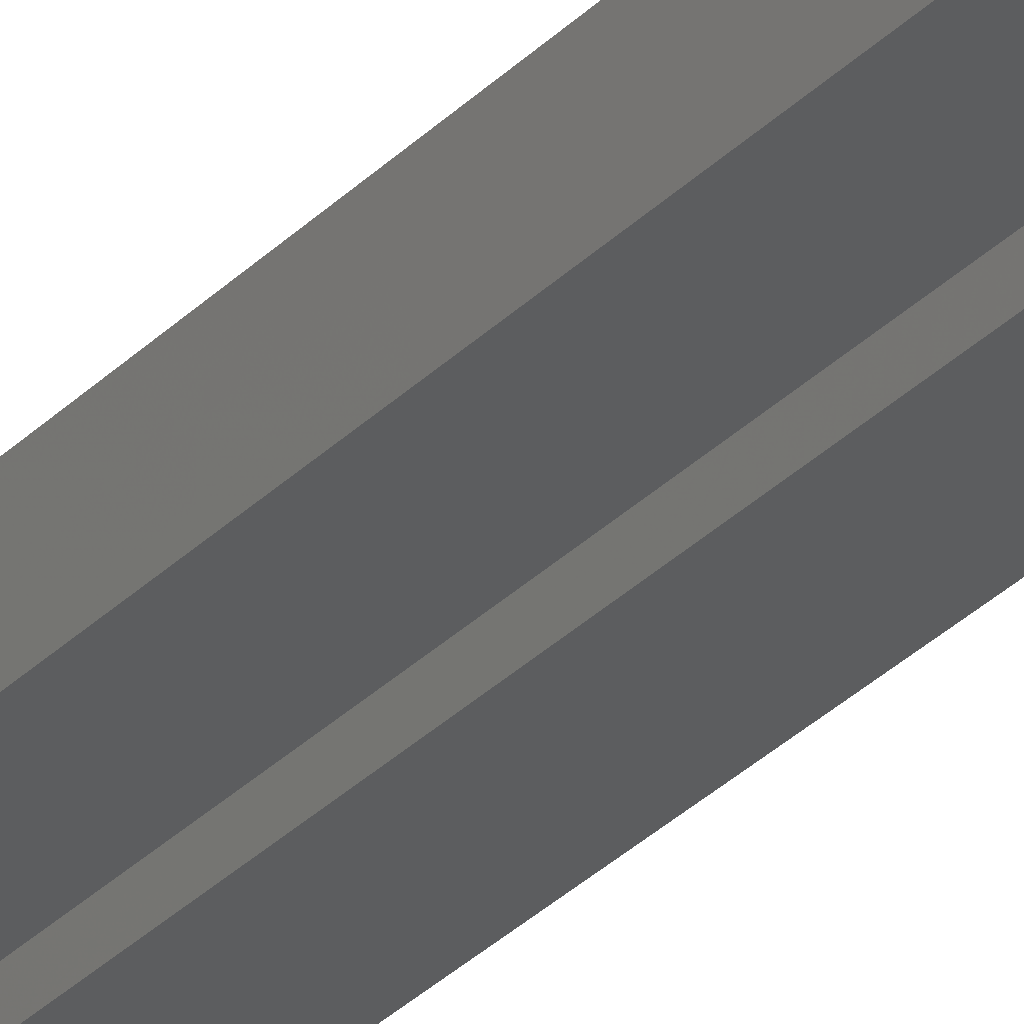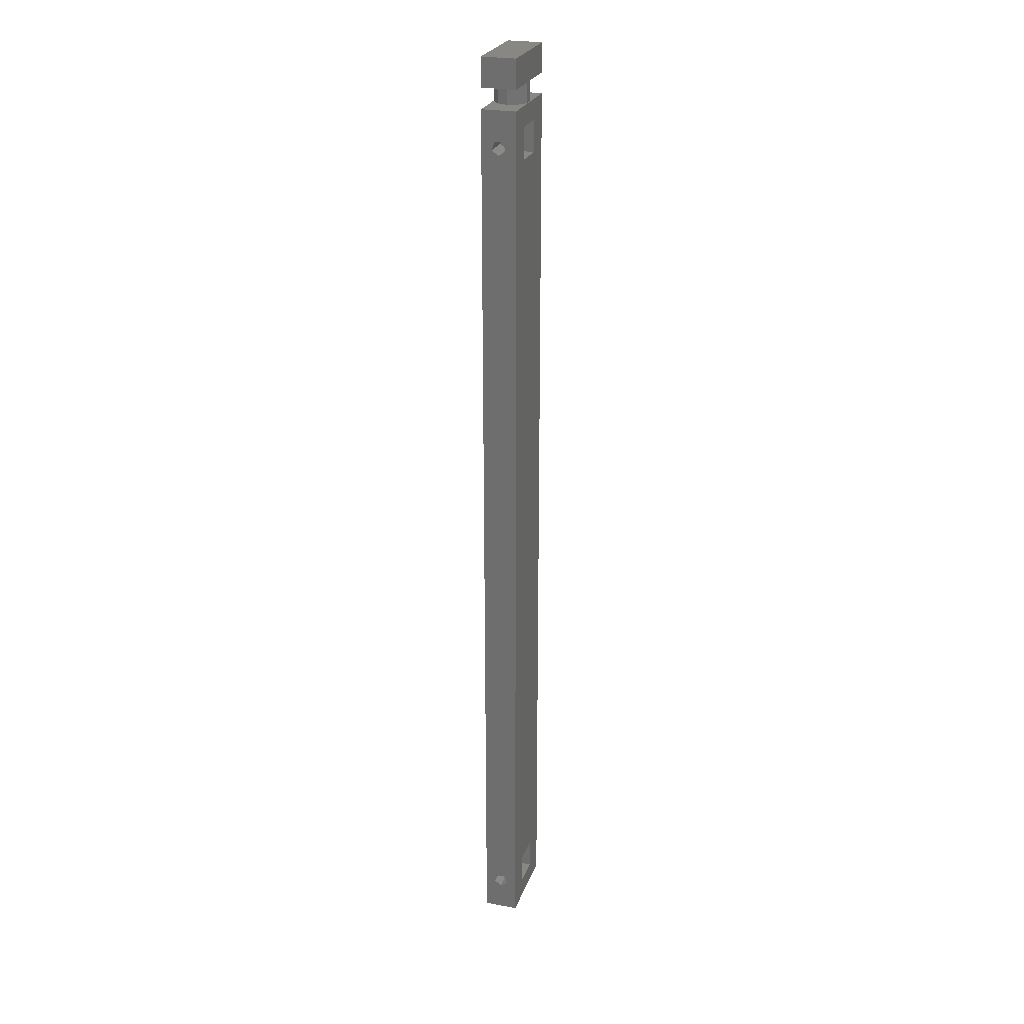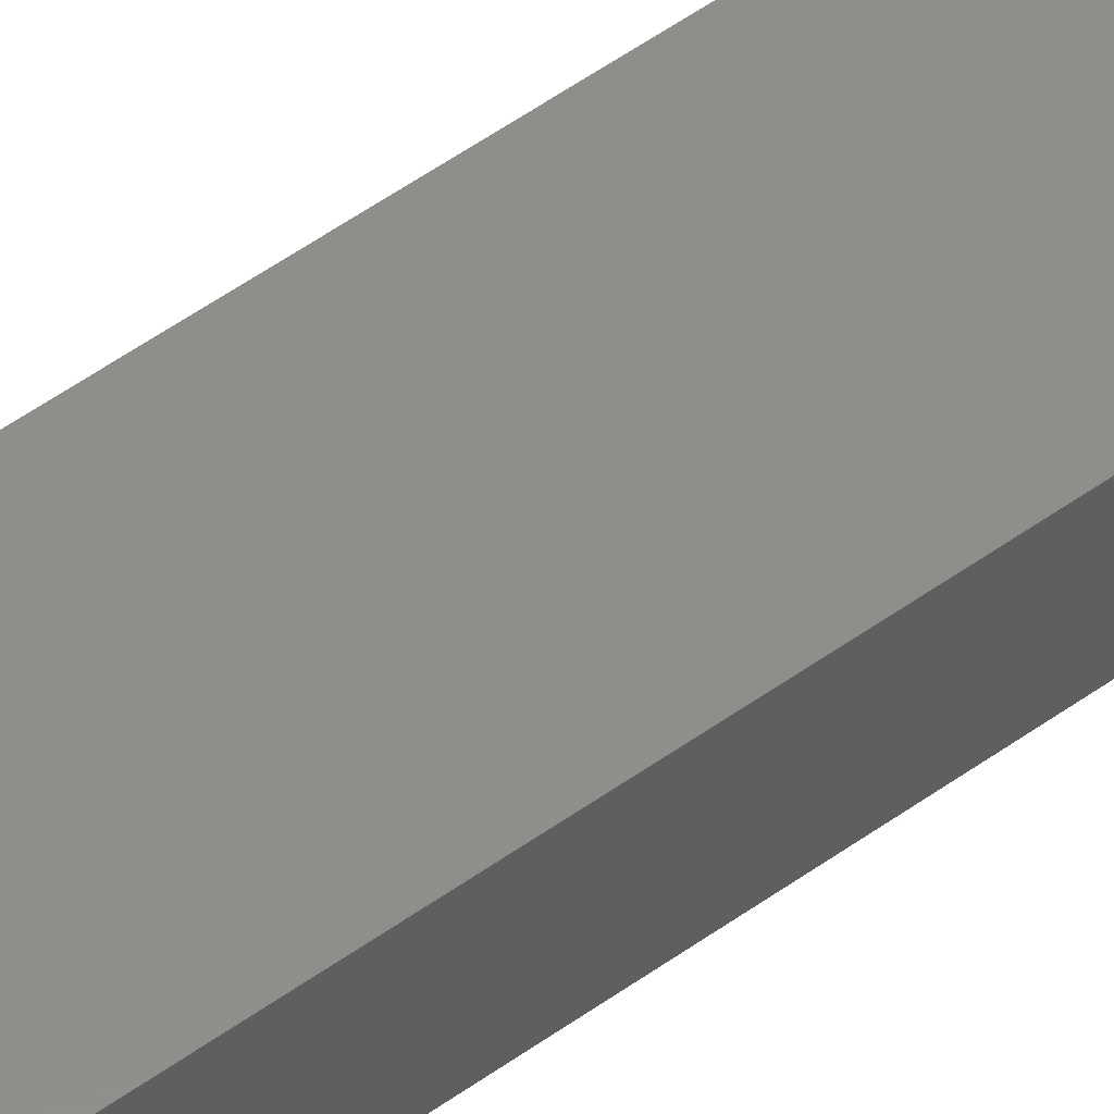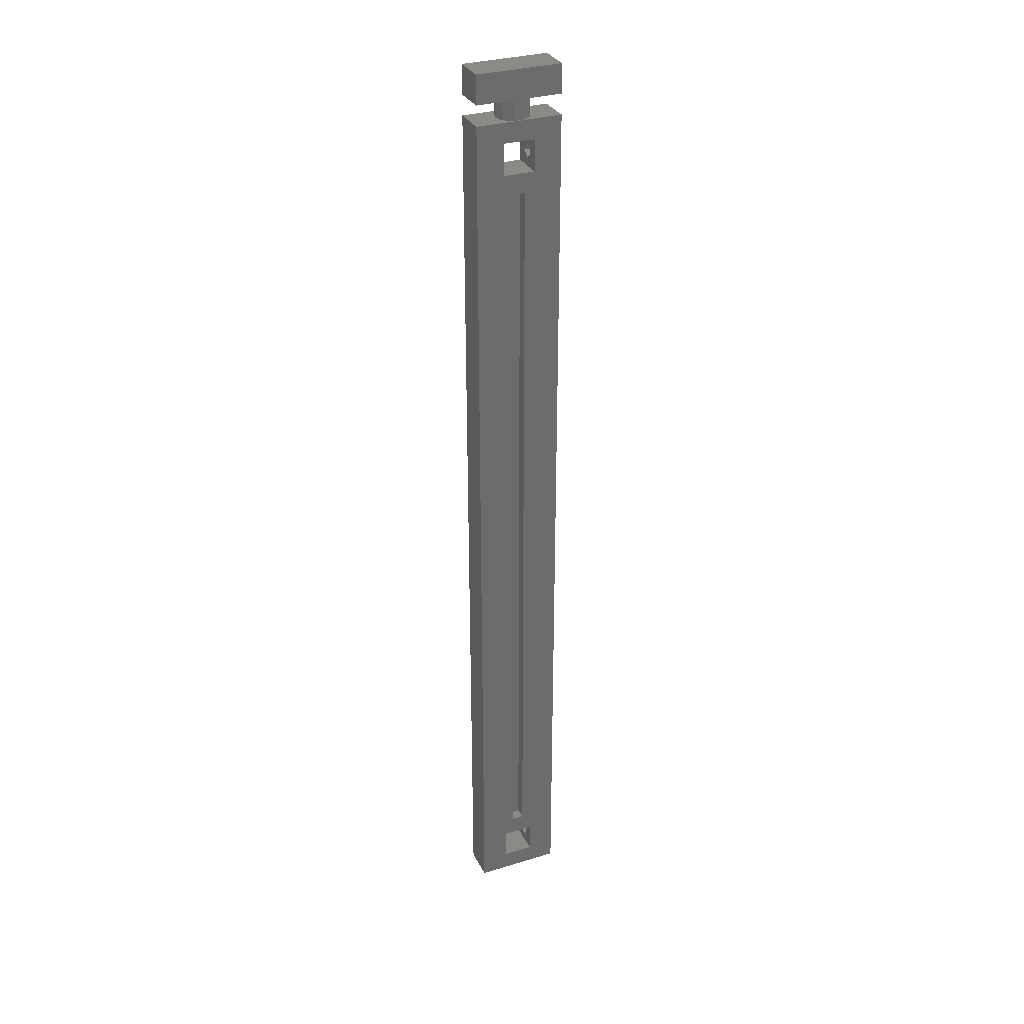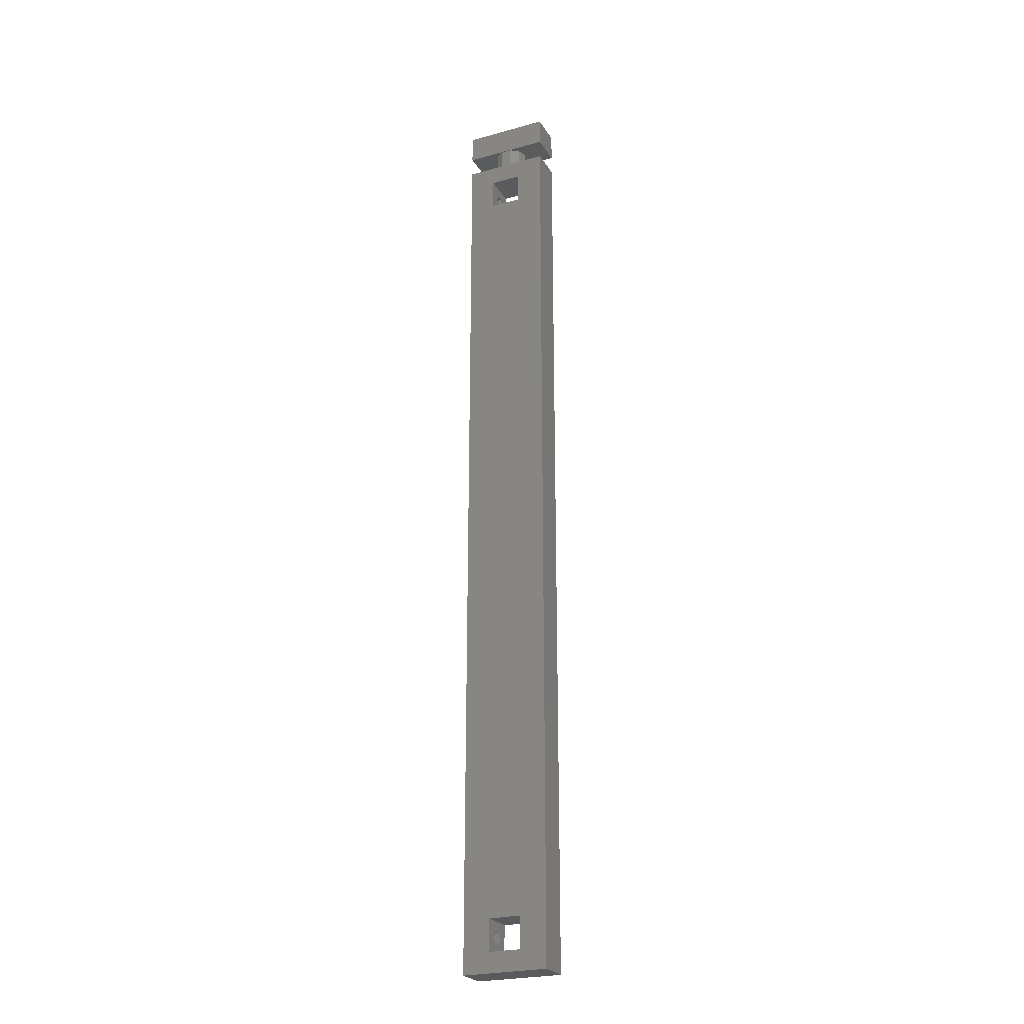
<metadata>
{"format":"stl","ext":"stl","renderer":"f3d","projection":"perspective","resolution":1024,"background":"white","views":[{"elev":-31.0,"azim":-35.4,"up":"+Y"},{"elev":25.1,"azim":107.1,"up":"+Z"},{"elev":46.9,"azim":-130.2,"up":"+Y"},{"elev":31.5,"azim":-23.4,"up":"+Z"},{"elev":-24.8,"azim":-155.6,"up":"+Z"}]}
</metadata>
<code>
# stl→obj: 80 verts, 172 faces
v 0 0 0
v 0 6 160
v 0 6 0
v 0 0 160
v 15 6 160
v 10.5 3 160
v 15 0 160
v 9.927 4.763 160
v 8.427 5.853 160
v 6.573 5.853 160
v 5.073 4.763 160
v 4.5 3 160
v 9.927 1.237 160
v 8.427 0.1468 160
v 6.573 0.1468 160
v 5.073 1.237 160
v 15 4.189 153.4
v 15 3.735 7.261
v 15 4.189 5.864
v 15 3 152.5
v 15 2.265 7.261
v 15 1.811 153.4
v 15 1.811 5.864
v 15 6 0
v 15 3.735 154.8
v 15 2.265 154.8
v 15 0 0
v 15 3 5
v 10.25 6 156.5
v 10.25 6 151
v 10.25 6 9
v 4.75 6 151
v 10.25 6 3.5
v 4.75 6 3.5
v 4.75 6 156.5
v 4.75 6 9
v 4.75 0 156.5
v 4.75 0 151
v 6.5 0 147.5
v 10.25 0 151
v 4.75 0 9
v 6.5 0 12.5
v 8.5 0 12.5
v 4.75 0 3.5
v 10.25 0 3.5
v 10.25 0 156.5
v 8.5 0 147.5
v 10.25 0 9
v 0 0 163.5
v 0 6 168.5
v 0 6 163.5
v 0 0 168.5
v 15 0 168.5
v 15 6 168.5
v 15 6 163.5
v 15 0 163.5
v 10.5 3 163.5
v 9.927 1.237 163.5
v 8.427 0.1468 163.5
v 6.573 0.1468 163.5
v 5.073 1.237 163.5
v 4.5 3 163.5
v 9.927 4.763 163.5
v 8.427 5.853 163.5
v 6.573 5.853 163.5
v 5.073 4.763 163.5
v 6.5 2 12.5
v 6.5 2 147.5
v 8.5 2 147.5
v 8.5 2 12.5
v 10.25 4.189 5.864
v 10.25 3 5
v 10.25 1.811 5.864
v 10.25 3.735 7.261
v 10.25 2.265 7.261
v 10.25 4.189 153.4
v 10.25 3 152.5
v 10.25 1.811 153.4
v 10.25 3.735 154.8
v 10.25 2.265 154.8
f 1 2 3
f 2 1 4
f 5 6 7
f 5 8 6
f 5 9 8
f 5 10 9
f 11 2 12
f 10 2 11
f 2 10 5
f 13 7 6
f 14 7 13
f 15 7 14
f 4 12 2
f 15 4 7
f 16 4 15
f 12 4 16
f 17 18 19
f 20 18 17
f 20 21 18
f 22 21 20
f 21 22 23
f 5 17 24
f 5 25 17
f 5 26 25
f 27 22 7
f 26 7 22
f 7 26 5
f 19 24 17
f 28 24 19
f 27 28 23
f 28 27 24
f 22 27 23
f 5 29 2
f 5 30 29
f 30 31 32
f 5 31 30
f 24 31 5
f 33 24 34
f 31 24 33
f 35 2 29
f 32 2 35
f 36 32 31
f 32 36 2
f 3 36 34
f 36 3 2
f 3 34 24
f 1 24 27
f 24 1 3
f 4 37 7
f 4 38 37
f 38 39 40
f 41 38 4
f 38 41 39
f 42 41 43
f 39 41 42
f 1 41 4
f 44 1 45
f 41 1 44
f 46 7 37
f 40 7 46
f 47 40 39
f 48 40 47
f 48 47 43
f 48 43 41
f 40 48 7
f 27 48 45
f 48 27 7
f 27 45 1
f 49 50 51
f 50 49 52
f 50 53 54
f 53 50 52
f 53 55 54
f 55 53 56
f 55 50 54
f 50 55 51
f 56 57 55
f 56 58 57
f 56 59 58
f 56 60 59
f 61 49 62
f 60 49 61
f 49 60 56
f 63 55 57
f 64 55 63
f 65 55 64
f 51 62 49
f 65 51 55
f 66 51 65
f 62 51 66
f 49 53 52
f 53 49 56
f 57 8 63
f 8 57 6
f 16 62 12
f 62 16 61
f 9 65 64
f 65 9 10
f 8 64 63
f 64 8 9
f 10 66 65
f 66 10 11
f 14 58 59
f 58 14 13
f 16 60 61
f 60 16 15
f 12 66 11
f 66 12 62
f 58 6 57
f 6 58 13
f 15 59 60
f 59 15 14
f 39 67 68
f 67 39 42
f 39 69 47
f 69 39 68
f 43 69 70
f 69 43 47
f 67 43 70
f 43 67 42
f 67 69 68
f 69 67 70
f 41 34 36
f 34 41 44
f 41 31 48
f 31 41 36
f 33 71 31
f 33 72 71
f 72 45 73
f 45 72 33
f 74 31 71
f 75 31 74
f 48 73 45
f 75 48 31
f 73 48 75
f 34 45 33
f 45 34 44
f 37 32 35
f 32 37 38
f 37 29 46
f 29 37 35
f 30 76 29
f 30 77 76
f 77 40 78
f 40 77 30
f 79 29 76
f 80 29 79
f 46 78 40
f 80 46 29
f 78 46 80
f 32 40 30
f 40 32 38
f 71 28 19
f 28 71 72
f 75 18 21
f 18 75 74
f 71 18 74
f 18 71 19
f 23 75 21
f 75 23 73
f 72 23 28
f 23 72 73
f 76 20 17
f 20 76 77
f 80 25 26
f 25 80 79
f 76 25 79
f 25 76 17
f 22 80 26
f 80 22 78
f 77 22 20
f 22 77 78

</code>
